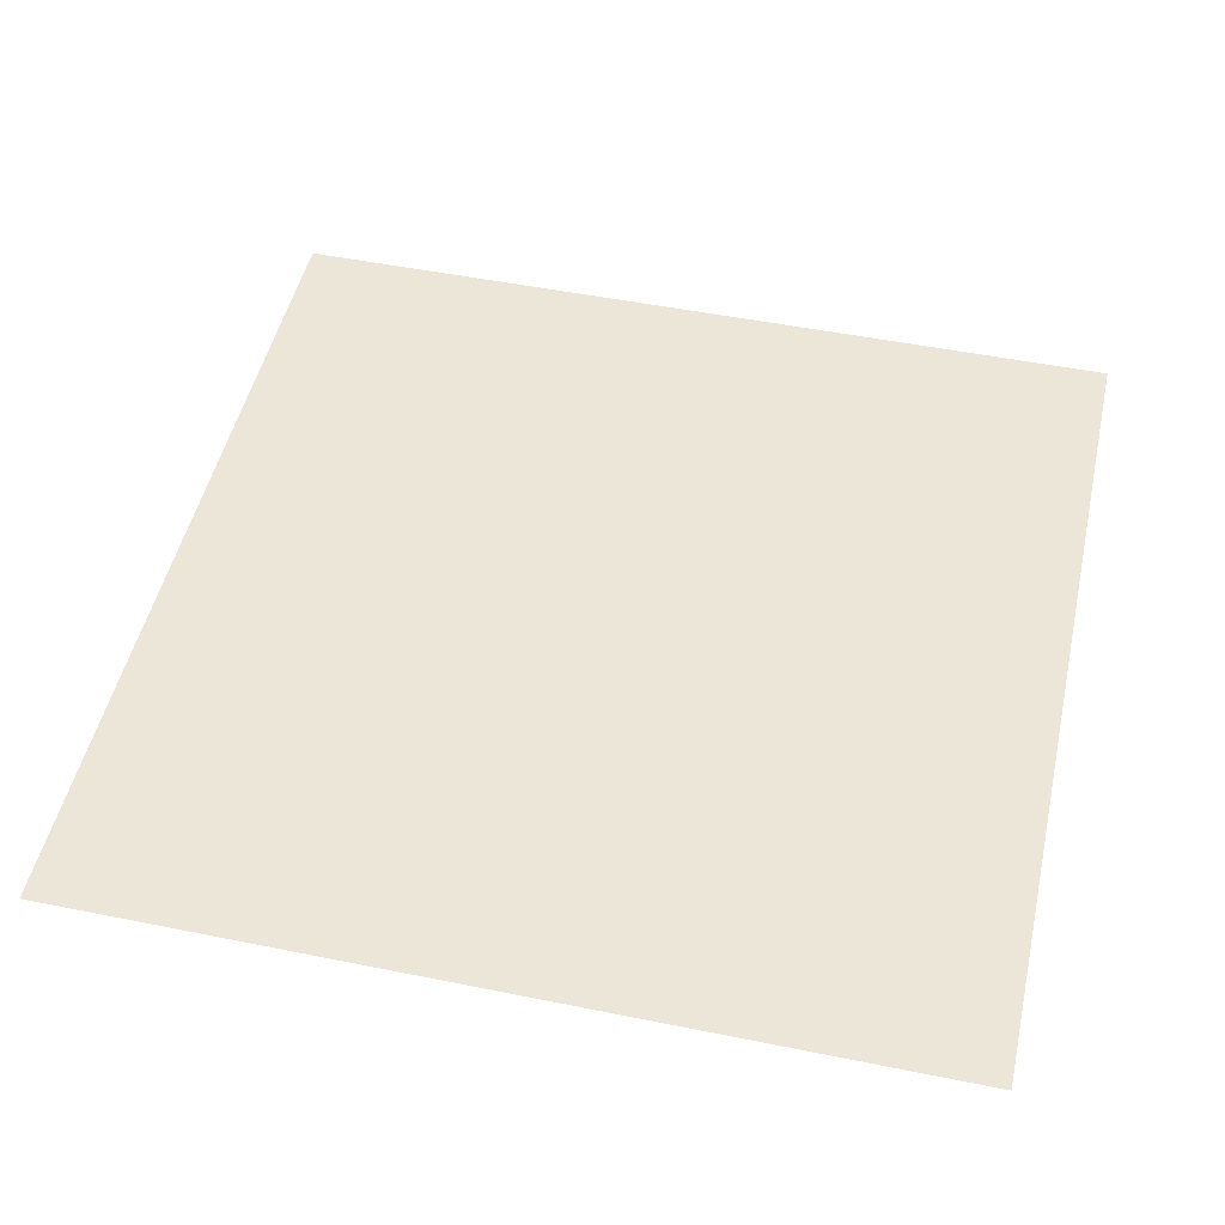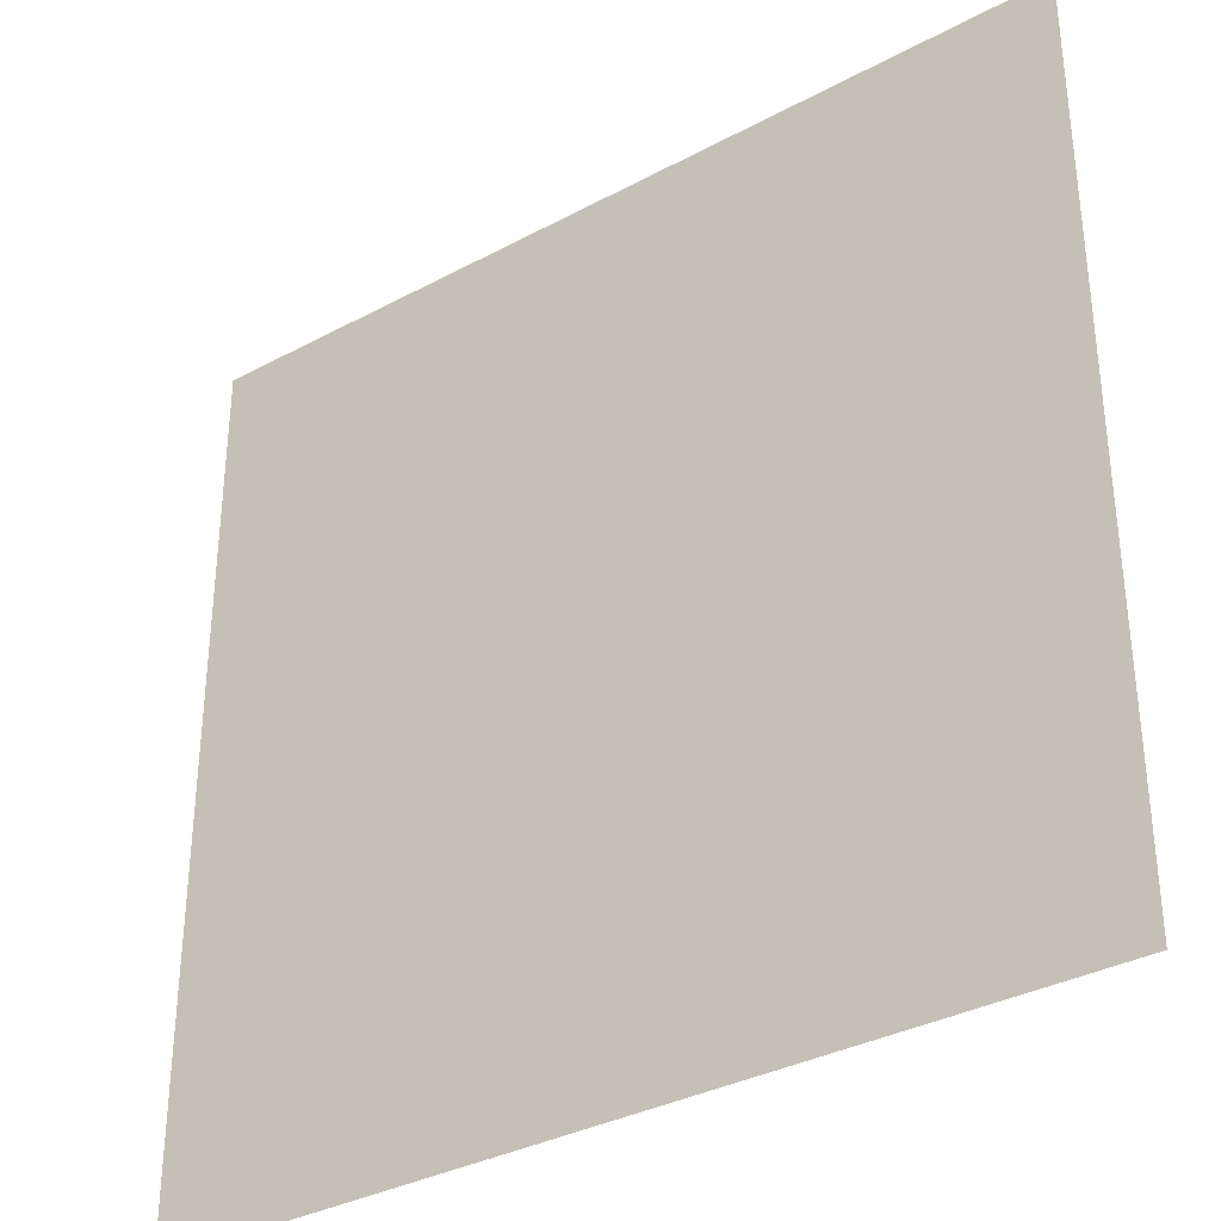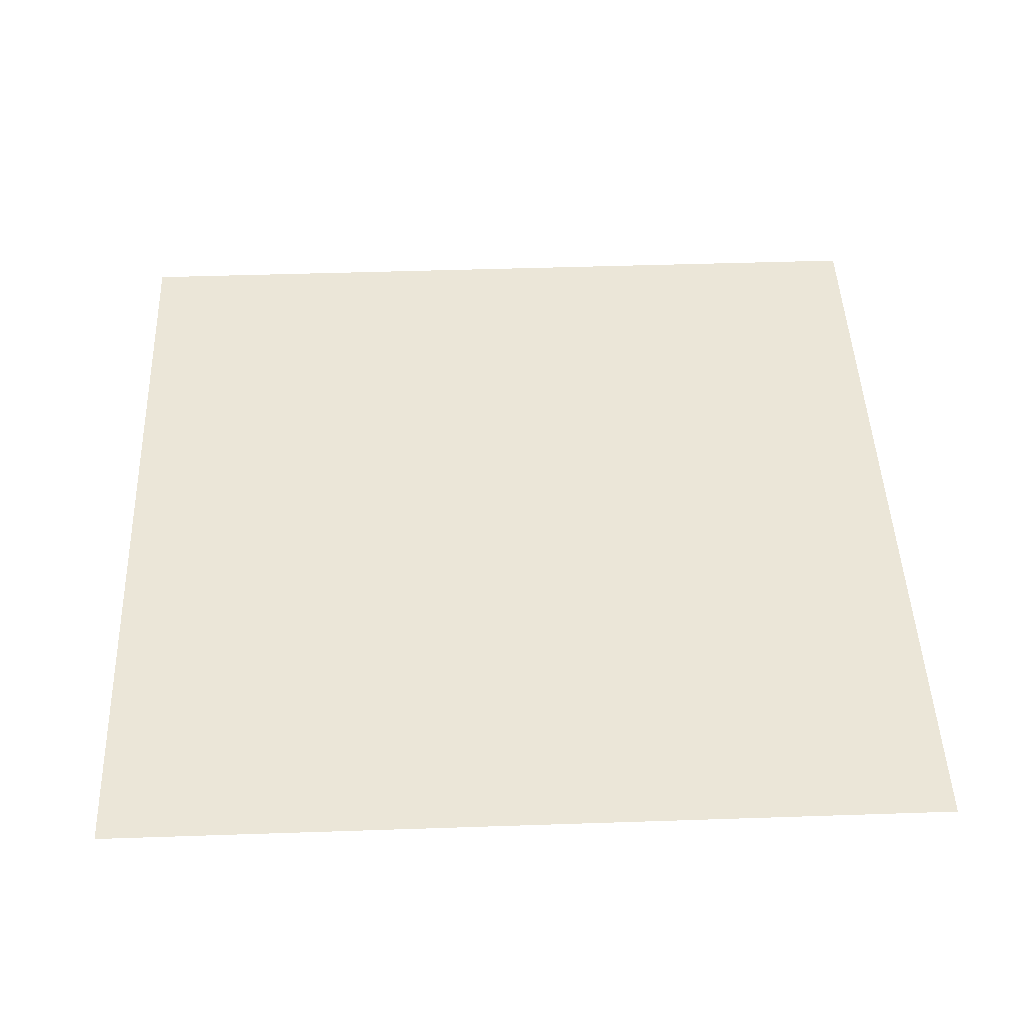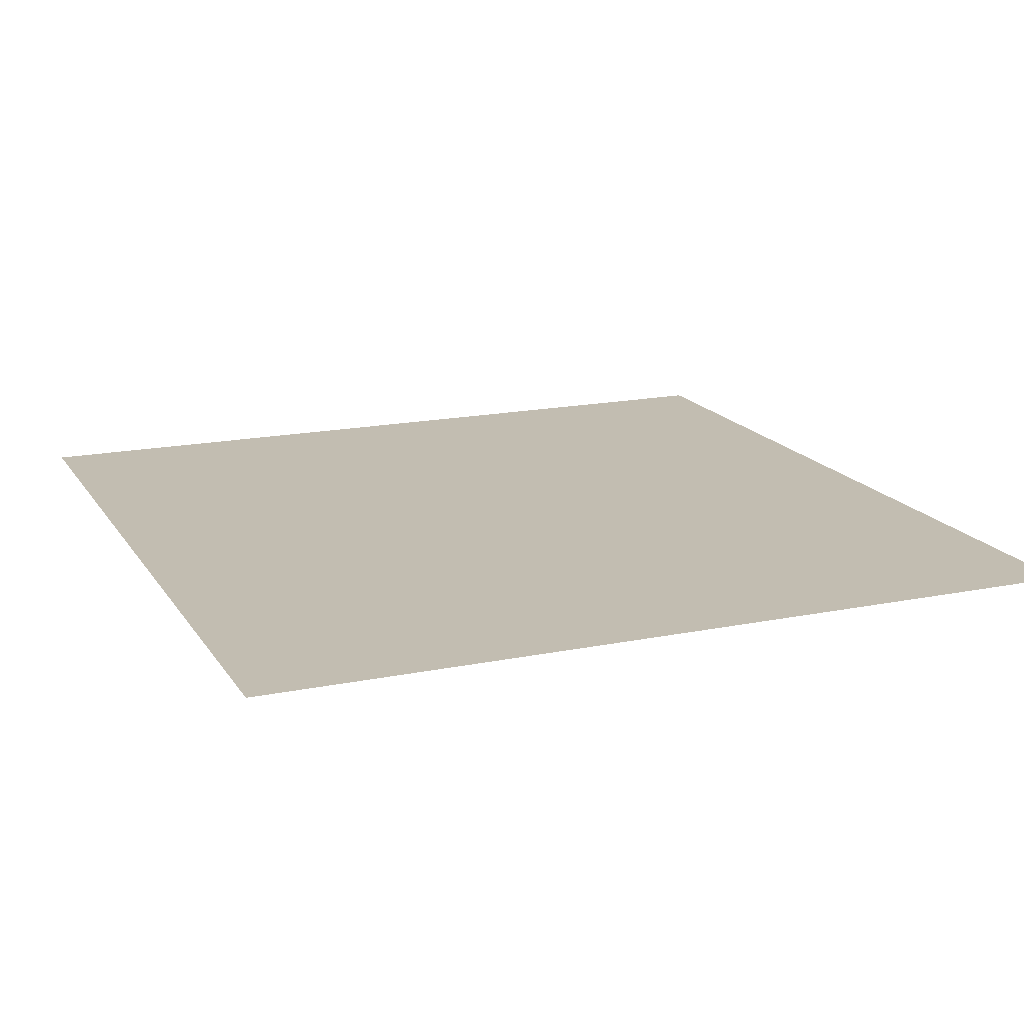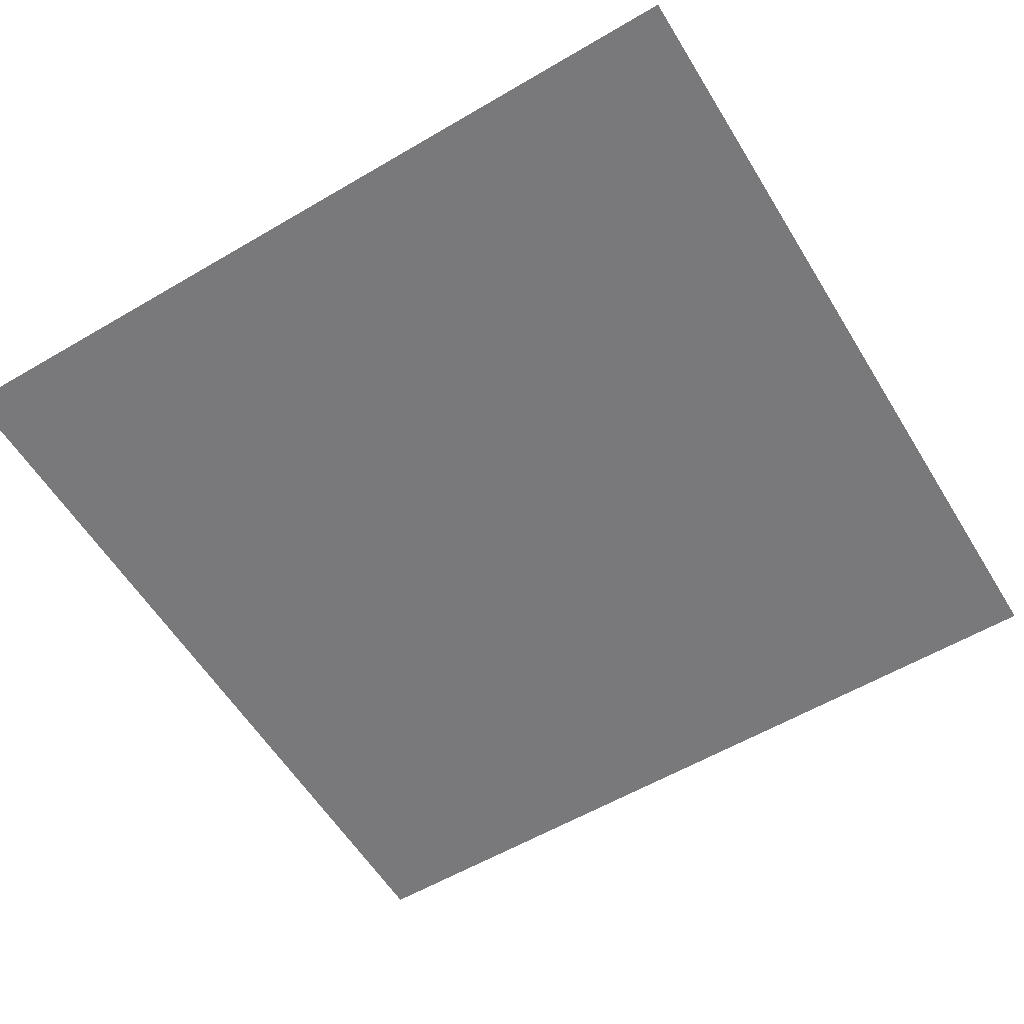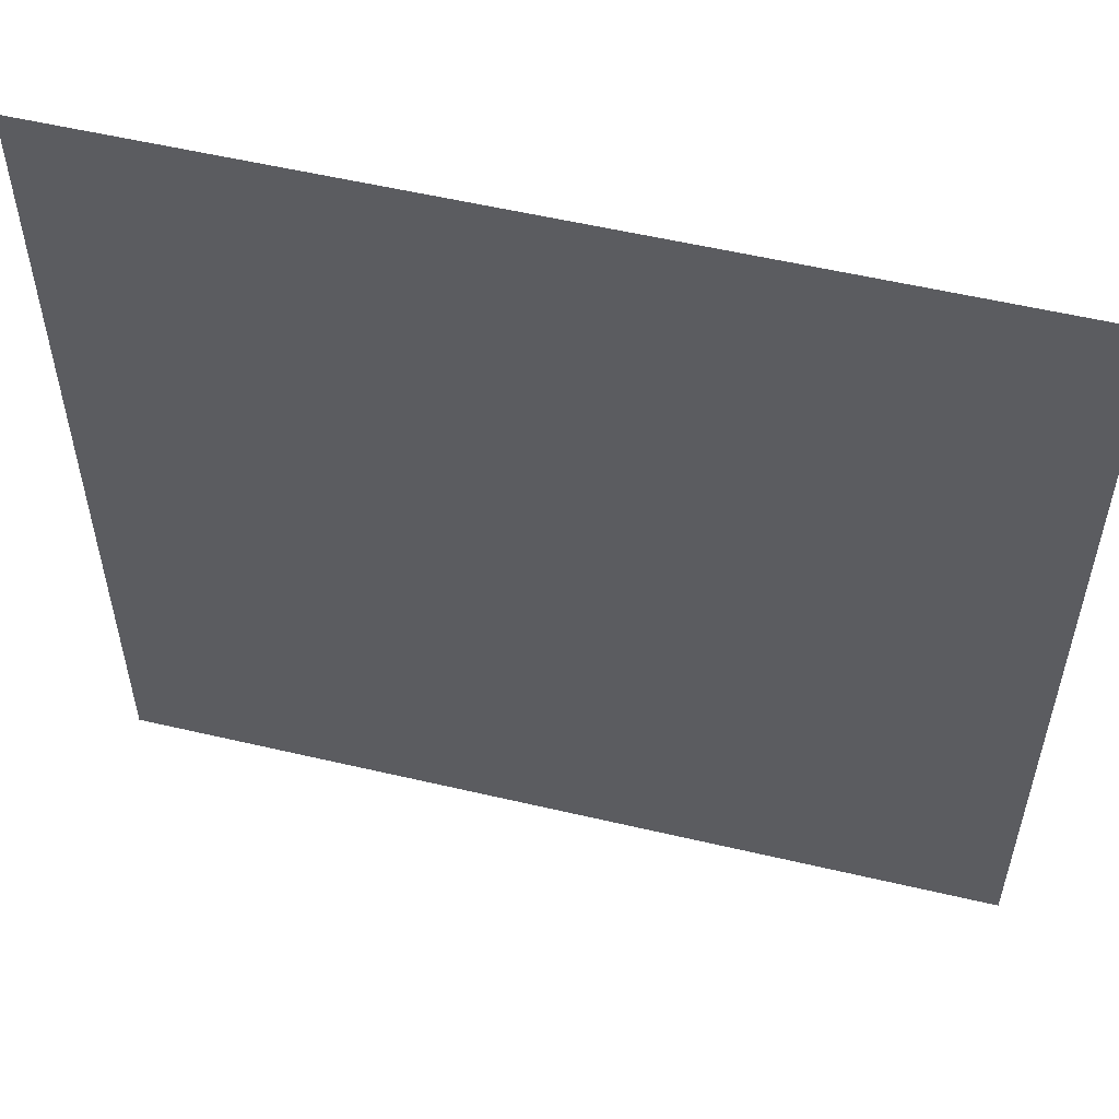
<metadata>
{"format":"obj","ext":"obj","renderer":"f3d","projection":"perspective","resolution":1024,"background":"white","views":[{"elev":49.5,"azim":102.6,"up":"+Z"},{"elev":-34.4,"azim":35.9,"up":"+Y"},{"elev":46.5,"azim":87.8,"up":"+Z"},{"elev":16.9,"azim":-112.4,"up":"+Z"},{"elev":-57.9,"azim":121.3,"up":"+Z"},{"elev":55.4,"azim":-166.1,"up":"+Y"}]}
</metadata>
<code>
o Plane
v 10 -10 -5.279
v -10 -10 -5.279
v 10 10 -5.279
v -10 10 -5.279
f 2 1 3 4

</code>
